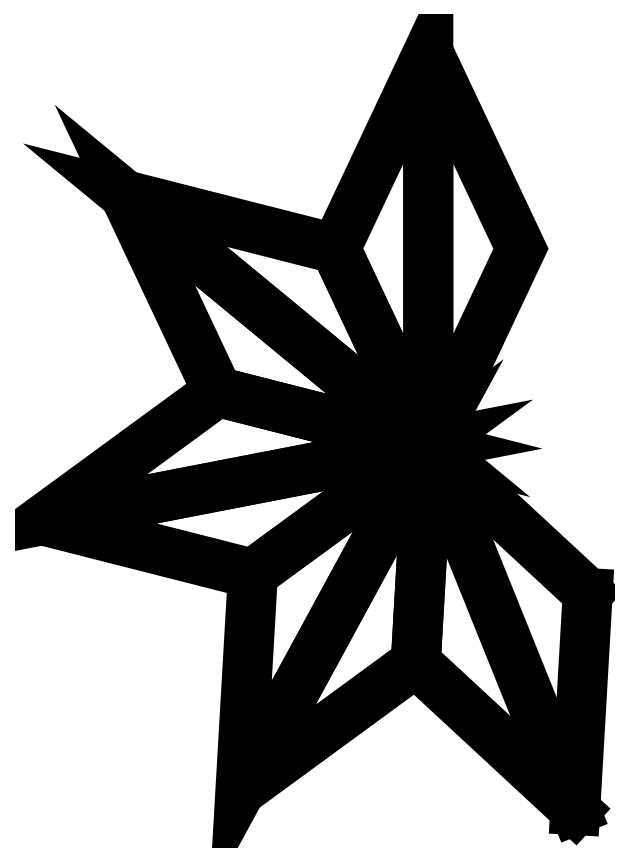
<metadata>
{"format":"dxf","ext":"dxf","renderer":"ezdxf+matplotlib","layout":"modelspace","background":"white","min_lineweight":24,"dpi":150}
</metadata>
<code>
0
SECTION
2
ENTITIES
0
LWPOLYLINE
8
0
90
3
70
1
43
0
10
0
20
97.08
10
0
20
0
10
22.89
20
48.54
0
LWPOLYLINE
8
0
90
3
70
1
43
0
10
-22.89
20
48.54
10
0
20
97.08
10
0
20
0
0
LWPOLYLINE
8
0
90
3
70
1
43
0
10
-22.89
20
48.54
10
-74.89
20
61.77
10
0
20
0
0
LWPOLYLINE
8
0
90
3
70
1
43
0
10
-52.01
20
13.23
10
-74.89
20
61.77
10
0
20
0
0
LWPOLYLINE
8
0
90
3
70
1
43
0
10
-43.3
20
-31.7
10
-46.39
20
-85.28
10
0
20
0
0
LWPOLYLINE
8
0
90
3
70
1
43
0
10
-46.39
20
-85.28
10
0
20
0
10
-3.093
20
-53.58
0
LWPOLYLINE
8
0
90
3
70
1
43
0
10
-95.31
20
-18.47
10
0
20
0
10
-43.3
20
-31.7
0
LWPOLYLINE
8
0
90
3
70
1
43
0
10
-52.01
20
13.23
10
-95.31
20
-18.47
10
0
20
0
0
LINE
8
0
10
0
20
0
30
0
11
-3.093
21
-53.58
31
0
0
LINE
8
0
10
-3.093
20
-53.58
30
0
11
36.27
21
-90.05
31
0
0
LINE
8
0
10
36.27
20
-90.05
30
0
11
0
21
0
31
0
0
LINE
8
0
10
39.36
20
-36.48
30
0
11
36.27
21
-90.05
31
0
0
LINE
8
0
10
0
20
0
30
0
11
39.36
21
-36.48
31
0
0
ENDSEC
0
EOF

</code>
